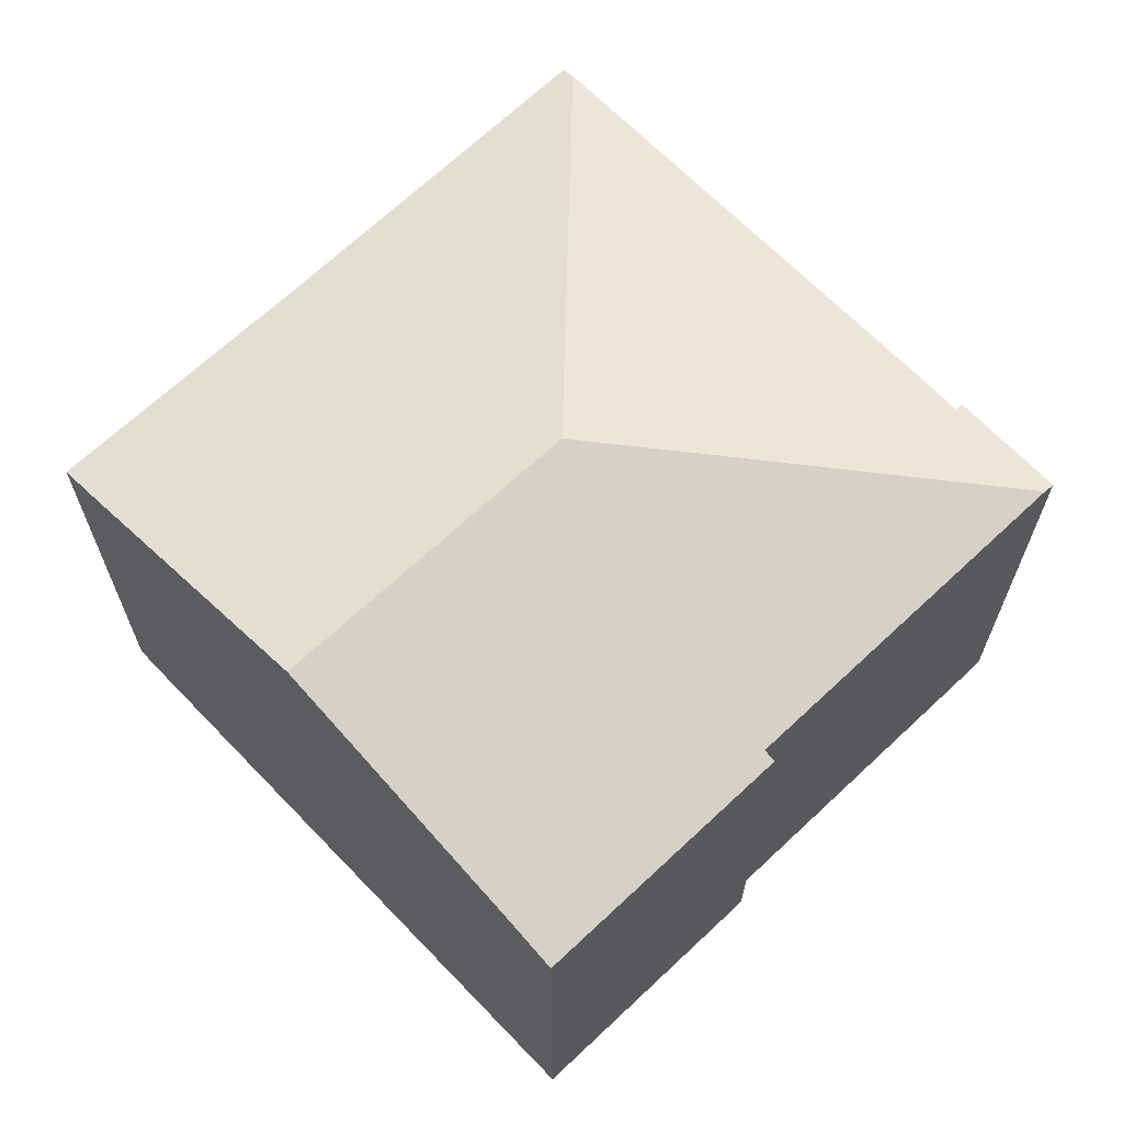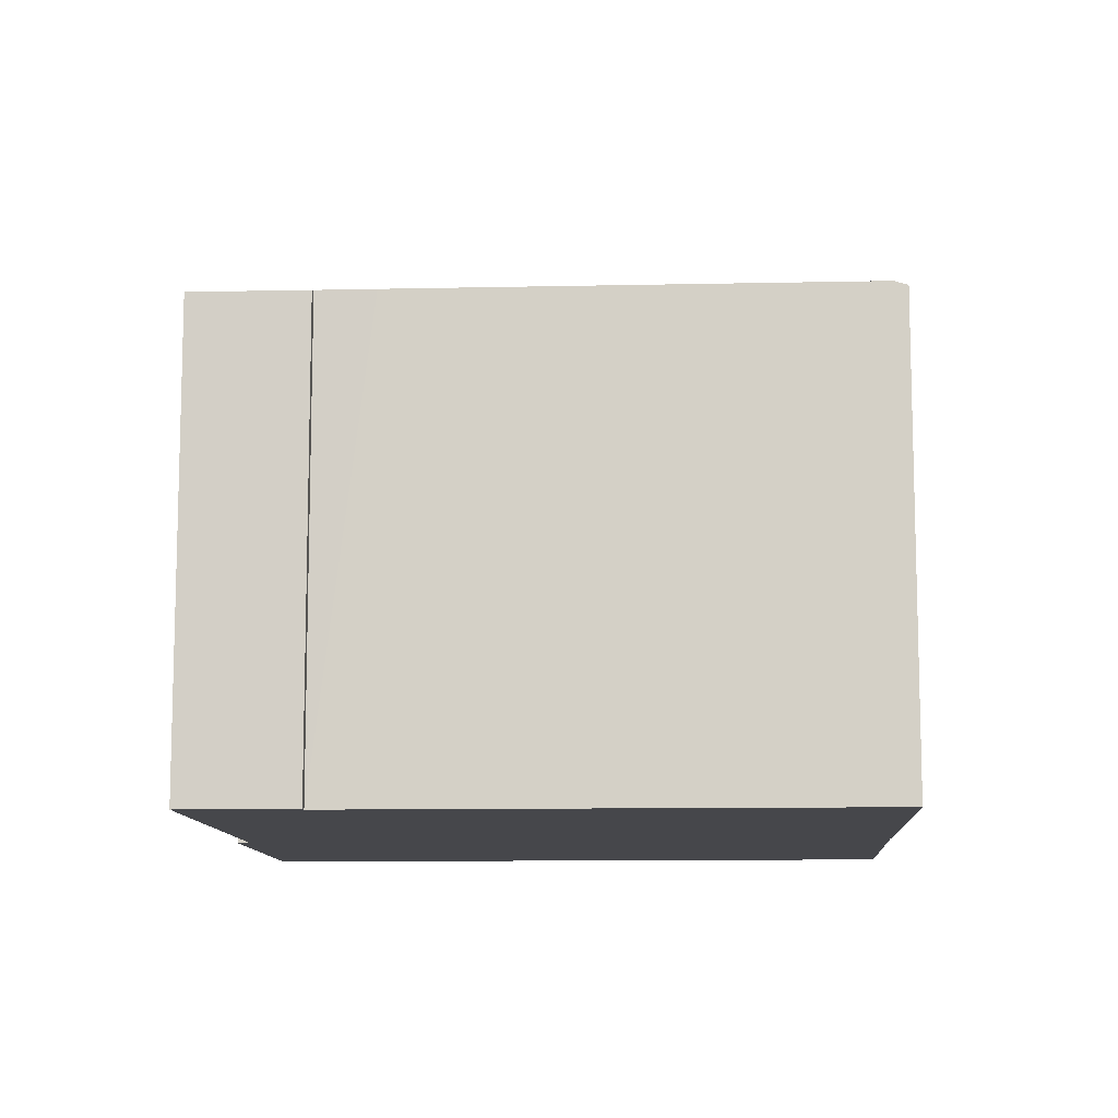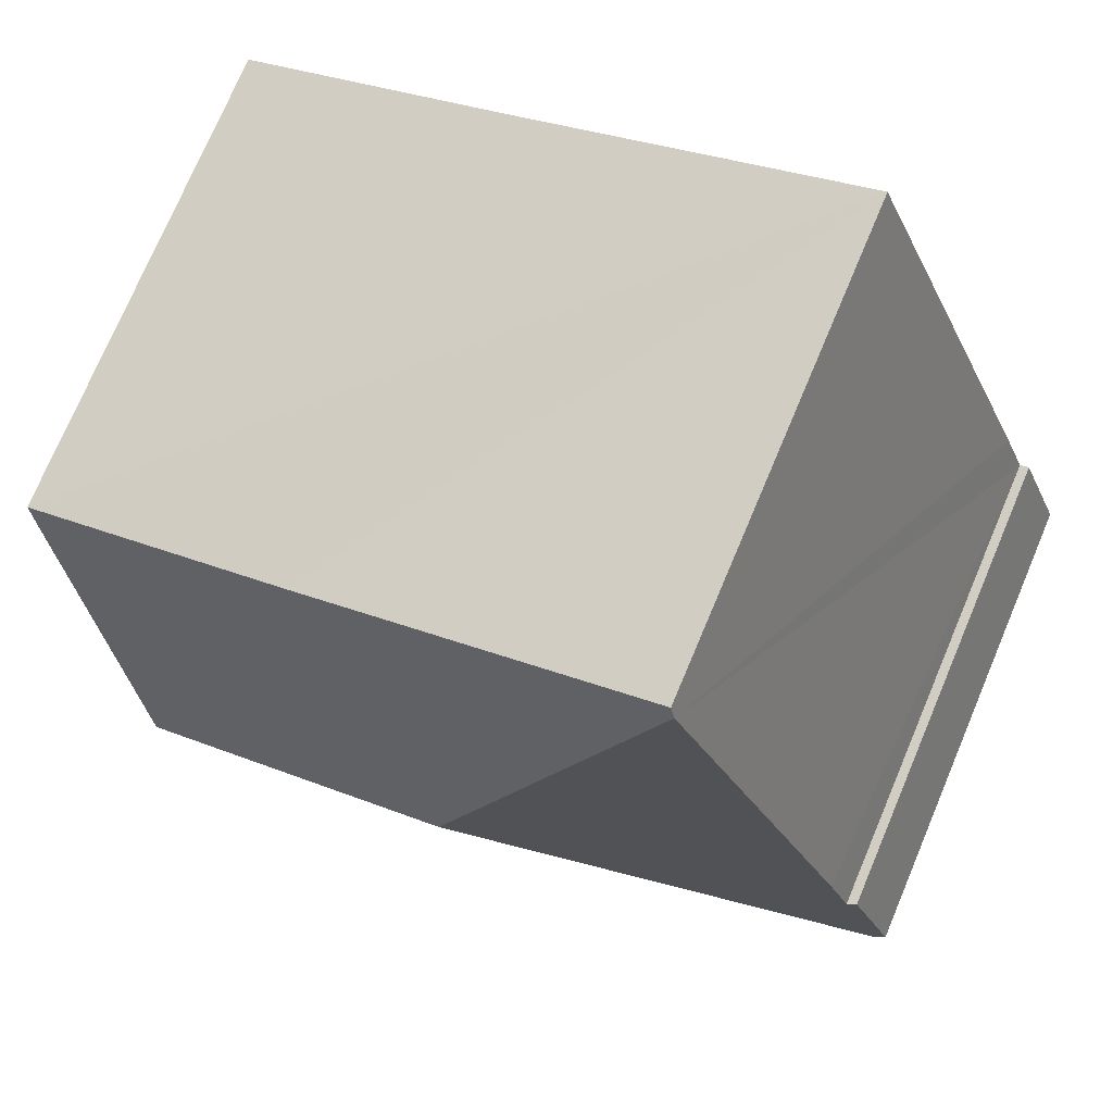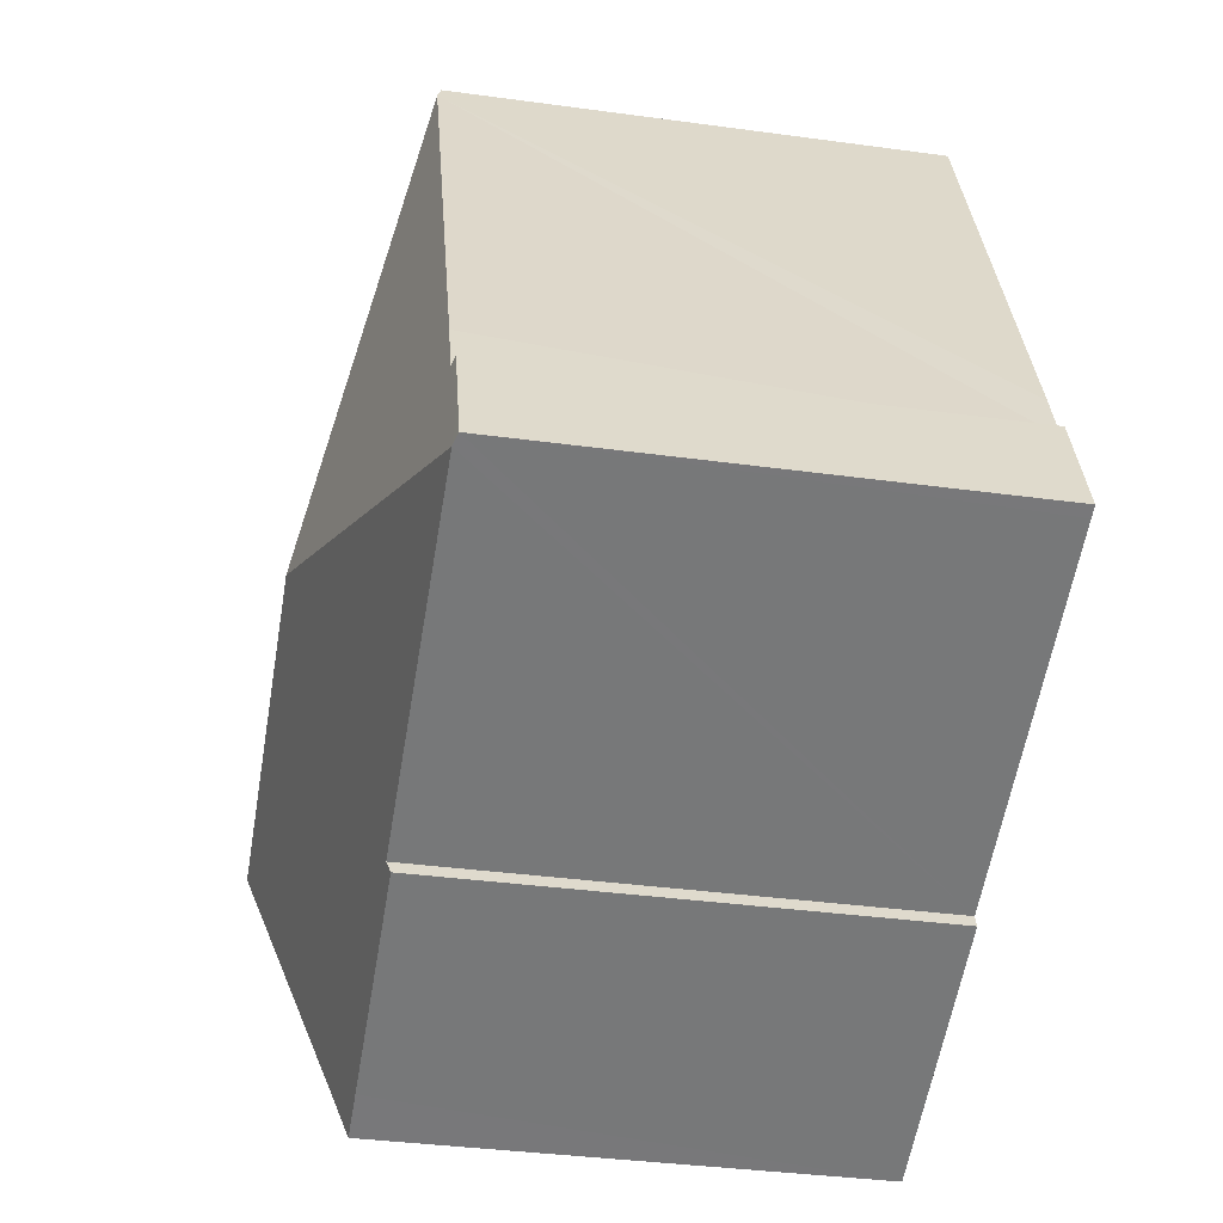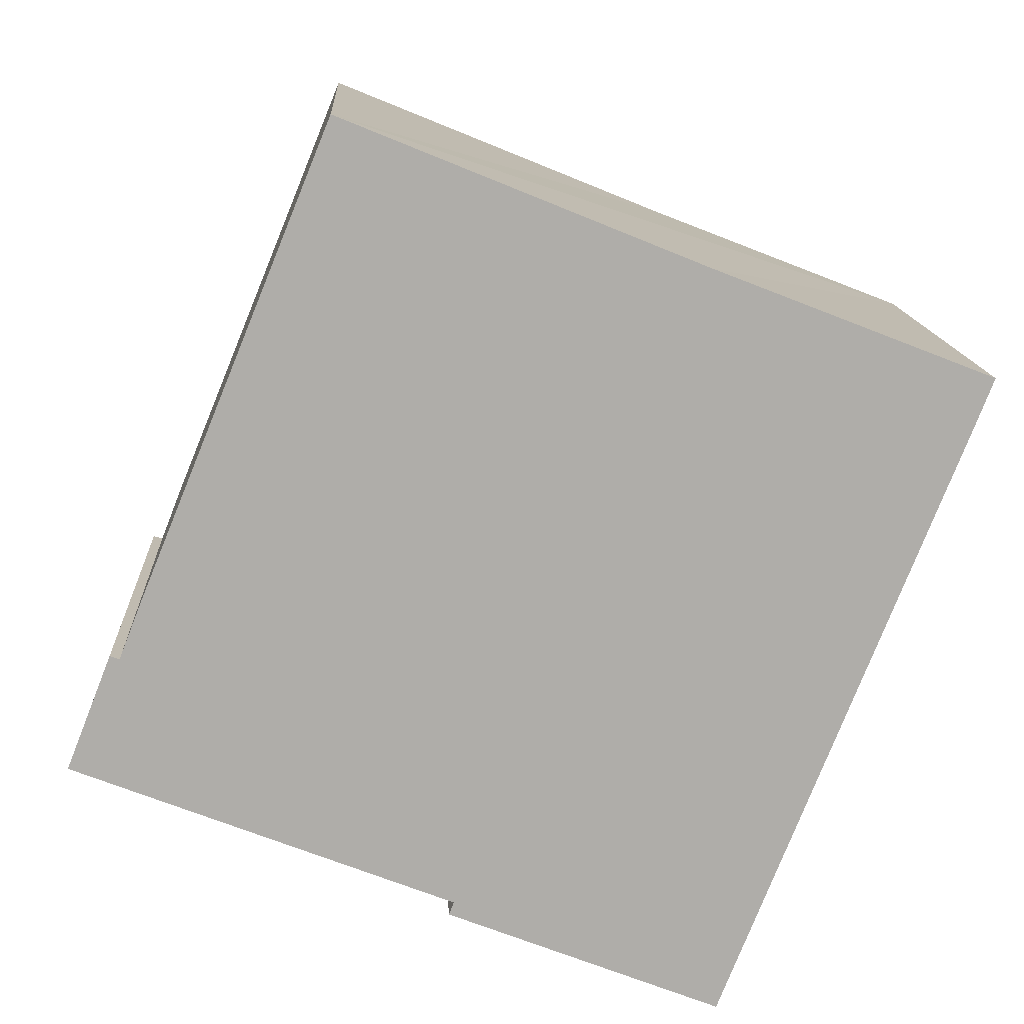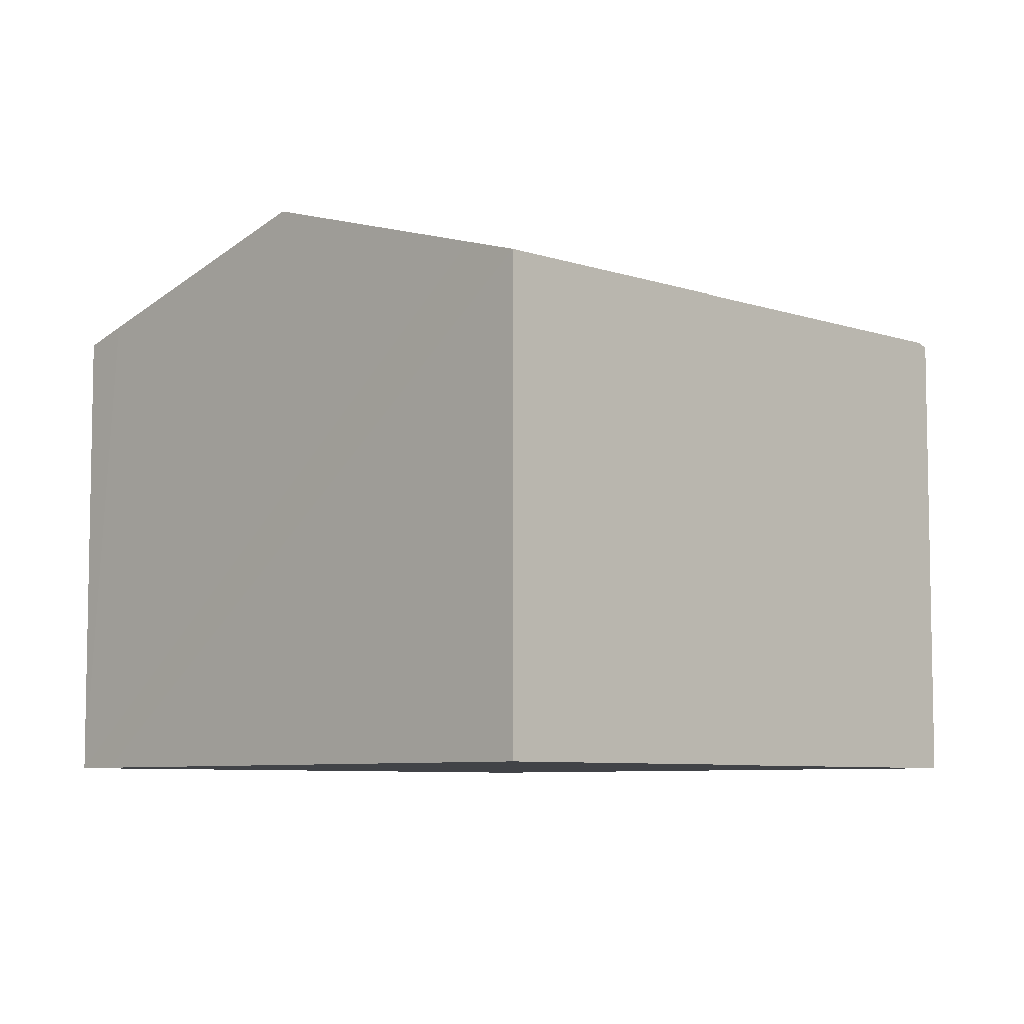
<metadata>
{"format":"obj","ext":"obj","renderer":"f3d","projection":"perspective","resolution":1024,"background":"white","views":[{"elev":66.9,"azim":158.0,"up":"+Y"},{"elev":-10.7,"azim":-65.0,"up":"+Y"},{"elev":74.6,"azim":-157.1,"up":"+Z"},{"elev":-36.1,"azim":-100.2,"up":"+Z"},{"elev":13.1,"azim":-3.0,"up":"+Z"},{"elev":-7.0,"azim":156.8,"up":"+Y"}]}
</metadata>
<code>
v  0.293 7.125 0.748
v  0.171 7.18 -0.067
v  0 7.127 4.364e-16
v  6.508 8.573 2.675
v  0.783 7.165 1.6
v  0.647 7.123 1.653
v  1.106 7.163 2.425
v  3.784 7.177 8.971
v  3.862 7.117 9.163
v  9.038 7.14 7.054
v  11.18 8.573 0.847
v  13.04 7.14 5.487
v  12.78 7.349 4.809
v  8.628 7.124 -3.583
v  9.629 7.381 -3.01
v  9.302 7.124 -3.847
v  5.455 7.18 -2.133
v  5.384 7.124 -2.315
v  0.754 7.18 -0.295
v  0.783 -9.797e-17 1.6
v  0.647 -1.012e-16 1.653
v  3.862 -5.611e-16 9.163
v  9.038 -4.319e-16 7.054
v  13.04 -3.36e-16 5.487
v  1.106 -1.485e-16 2.425
v  3.784 -5.493e-16 8.971
v  5.455 1.306e-16 -2.133
v  5.384 1.418e-16 -2.315
v  0 0 0
v  0.293 -4.58e-17 0.748
v  12.78 -2.945e-16 4.809
v  9.302 2.356e-16 -3.847
v  11.18 -5.186e-17 0.847
v  9.629 1.843e-16 -3.01
v  8.628 2.194e-16 -3.583
v  0.754 1.806e-17 -0.295
v  0.171 4.103e-18 -0.067
g defaultobject
f 1 2 3
f 2 1 4
f 4 1 5
f 5 1 6
f 4 5 7
f 4 7 8
f 9 4 8
f 4 9 10
f 4 10 11
f 11 10 12
f 11 12 13
f 14 15 16
f 15 14 11
f 11 14 4
f 4 14 17
f 17 14 18
f 4 17 19
f 4 19 2
f 6 20 5
f 20 6 21
f 22 10 9
f 10 22 12
f 12 22 23
f 12 23 24
f 20 7 5
f 7 20 8
f 8 20 25
f 8 25 26
f 8 26 9
f 9 26 22
f 18 27 17
f 27 18 28
f 29 1 3
f 1 29 6
f 6 29 21
f 21 29 30
f 24 13 12
f 13 24 11
f 11 24 15
f 15 24 16
f 16 24 31
f 16 31 32
f 32 31 33
f 32 33 34
f 32 14 16
f 14 32 18
f 18 32 28
f 28 32 35
f 27 19 17
f 19 27 2
f 2 27 3
f 3 27 36
f 3 36 37
f 3 37 29
f 34 35 32
f 35 34 28
f 28 34 33
f 28 33 27
f 27 33 36
f 36 33 31
f 36 31 24
f 36 24 23
f 36 23 37
f 37 23 29
f 29 23 30
f 30 23 20
f 20 23 25
f 25 23 26
f 26 23 22
f 21 30 20

</code>
